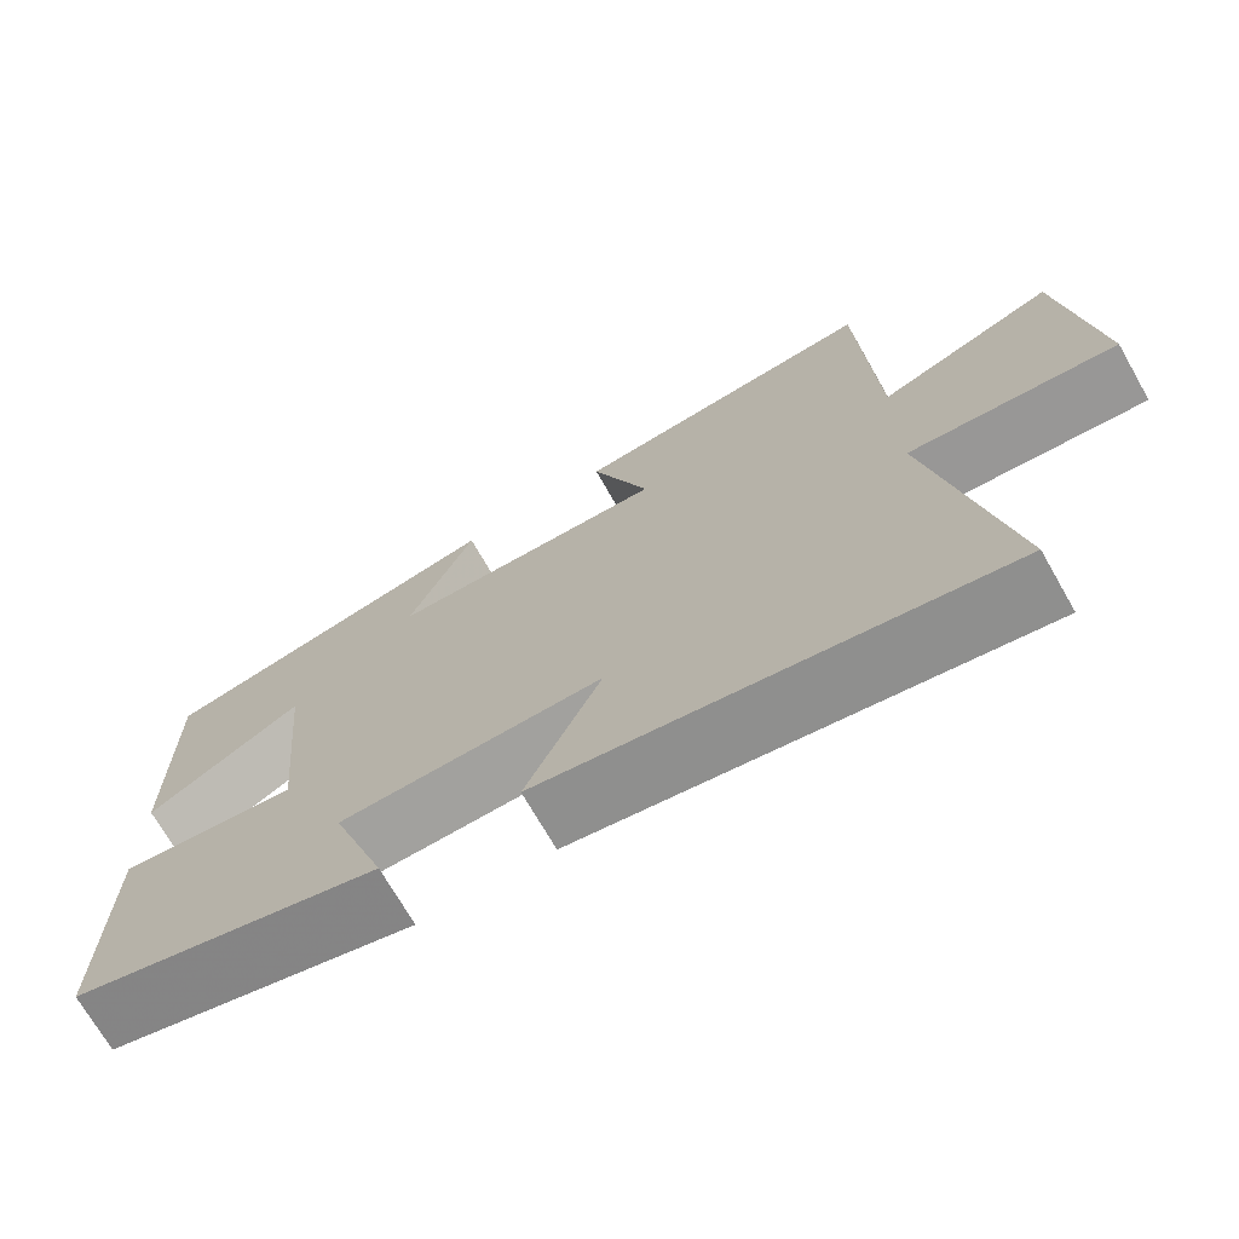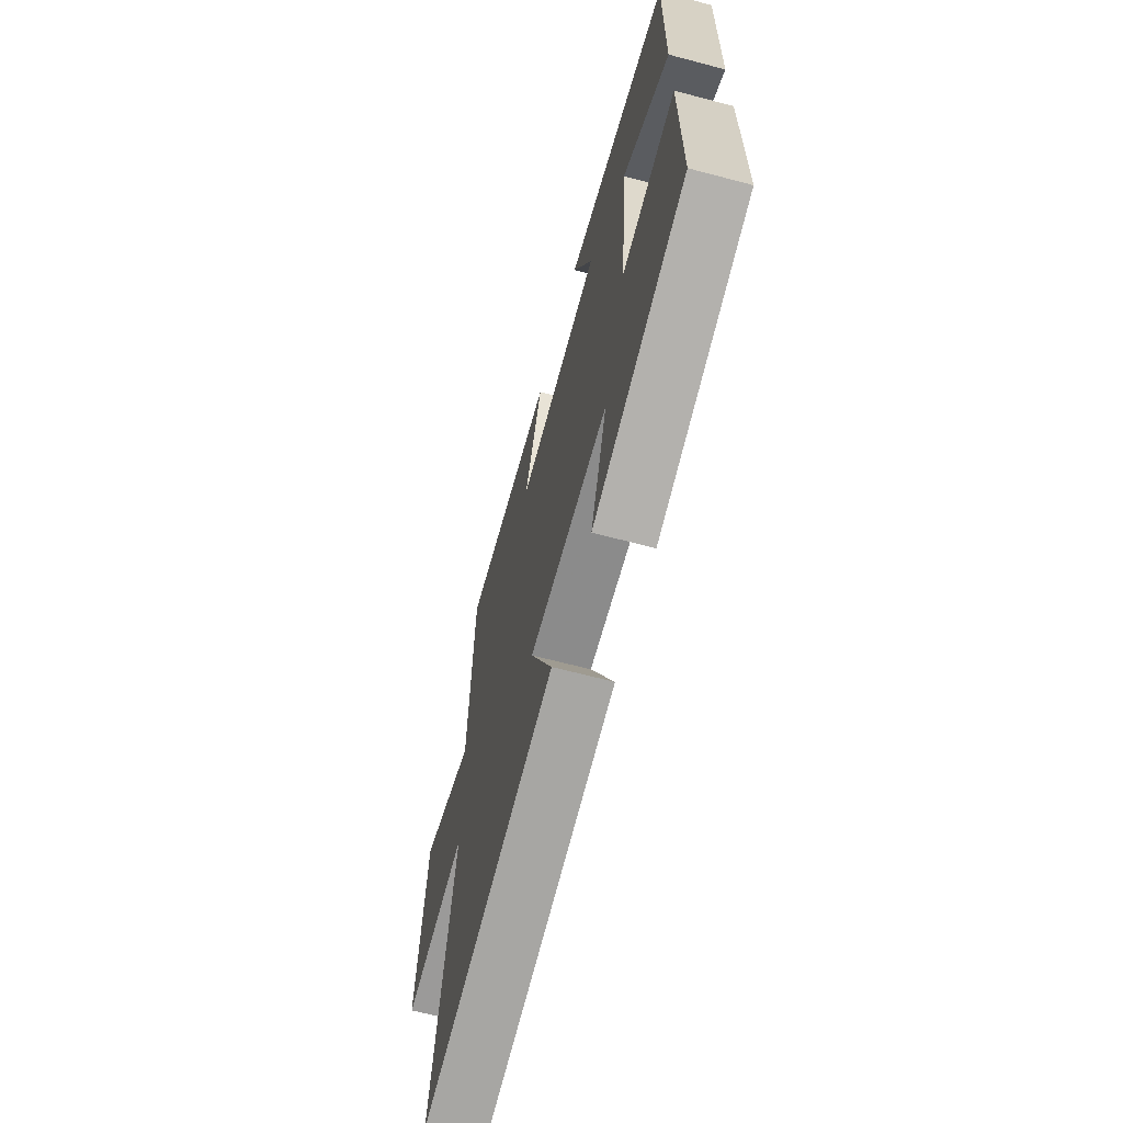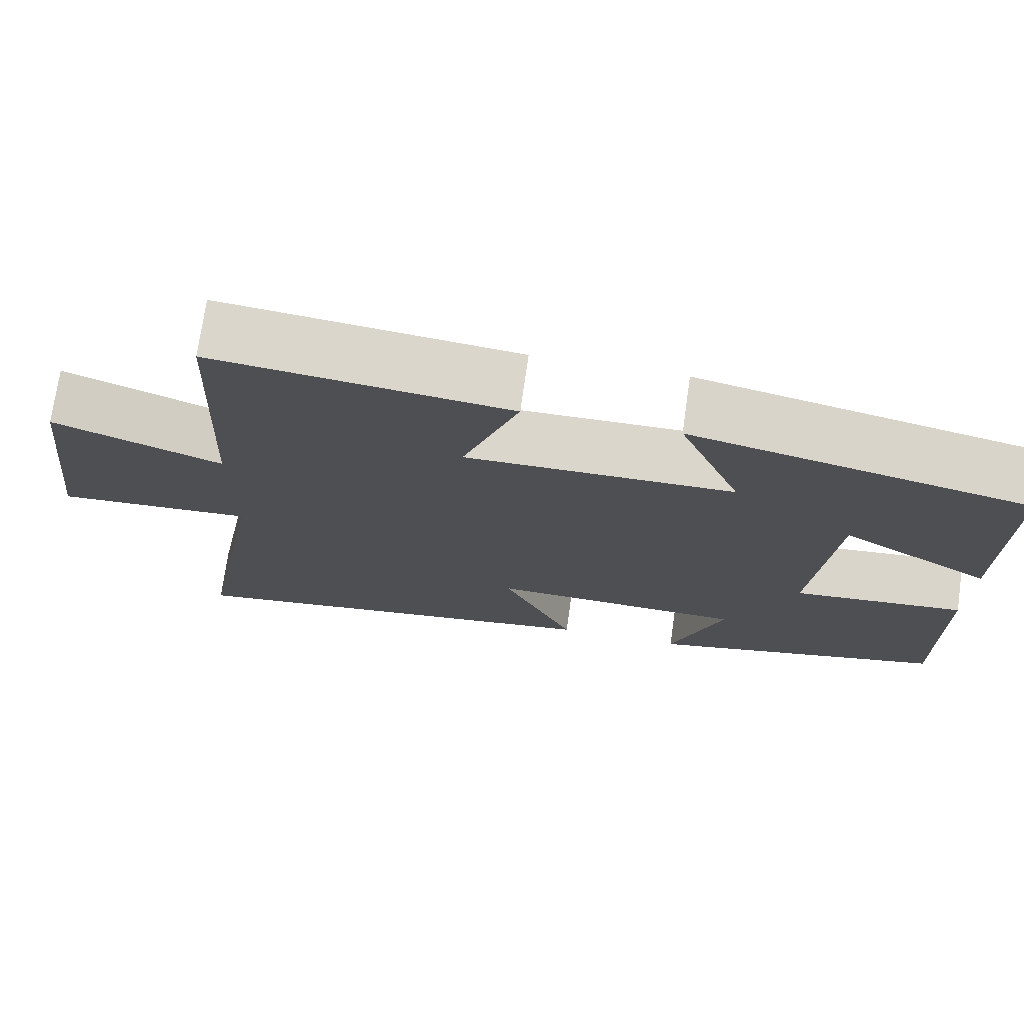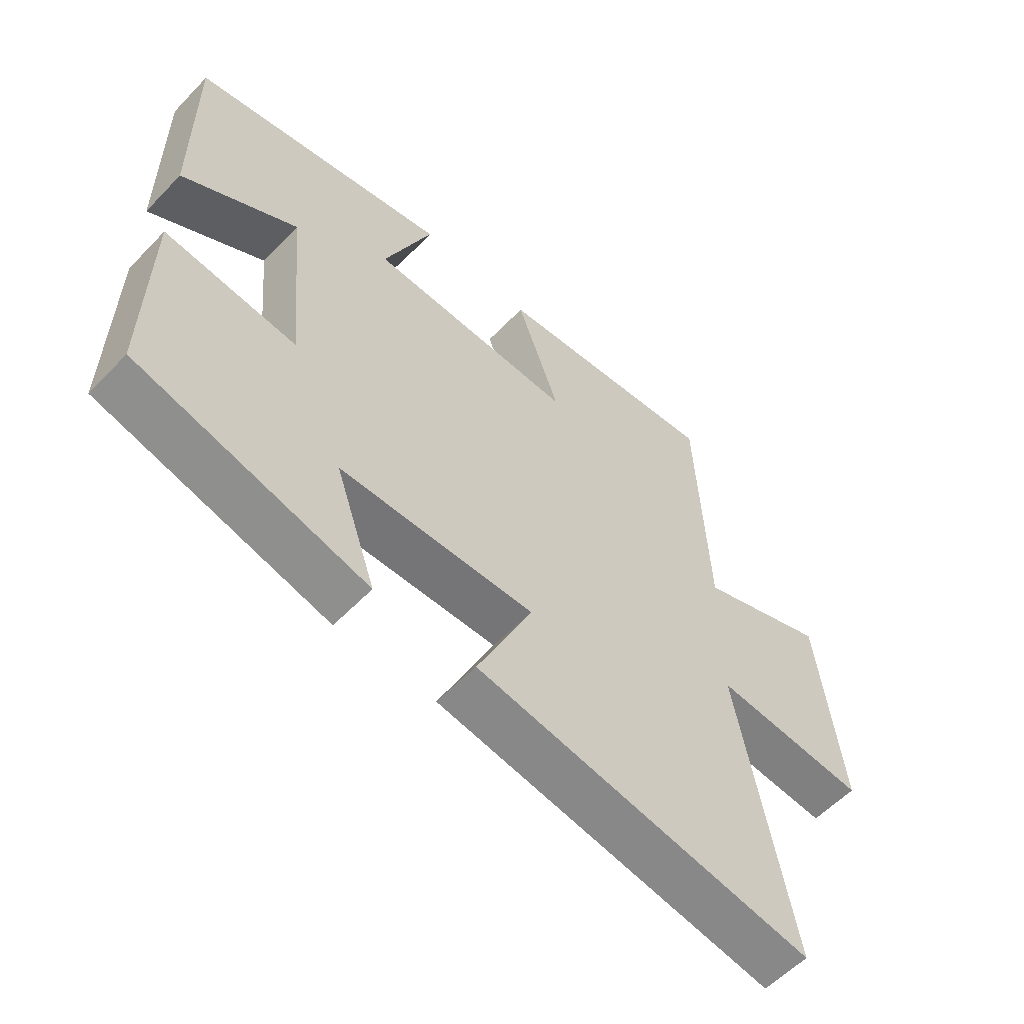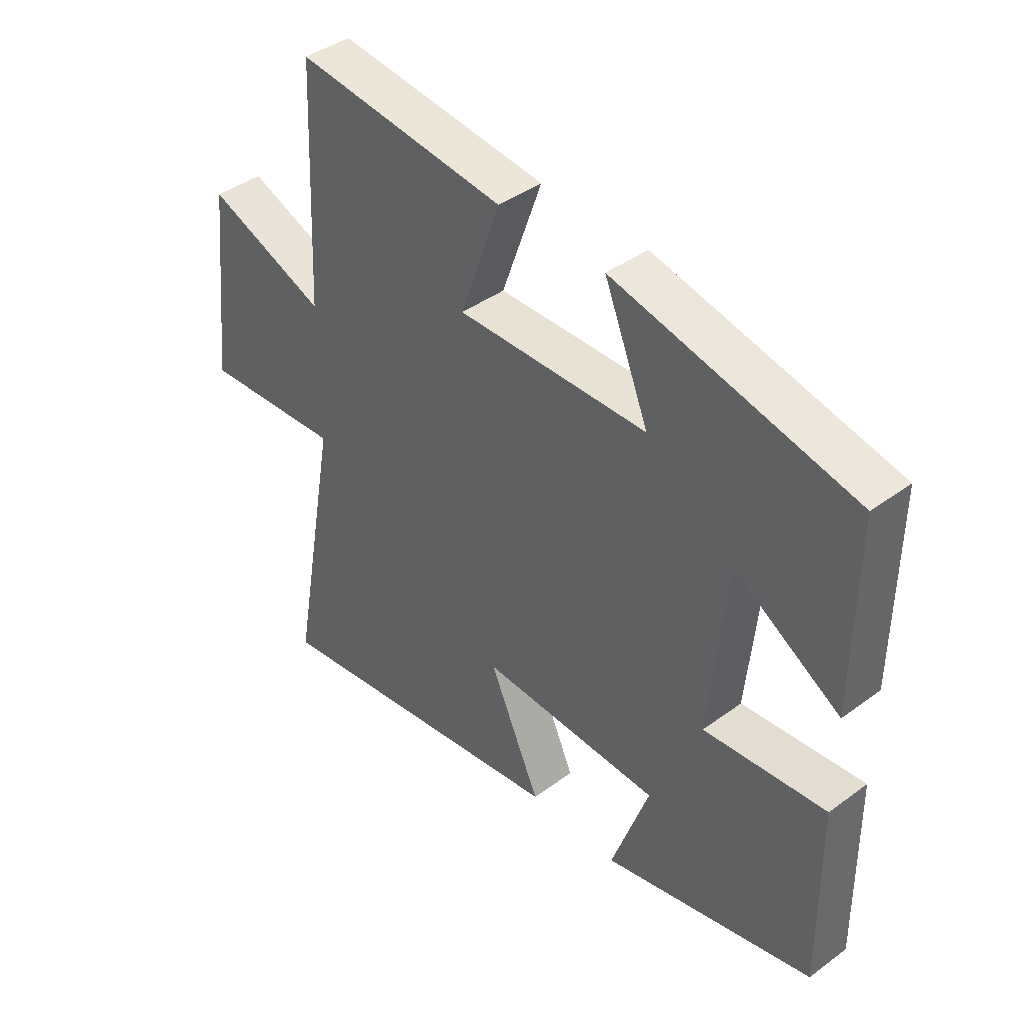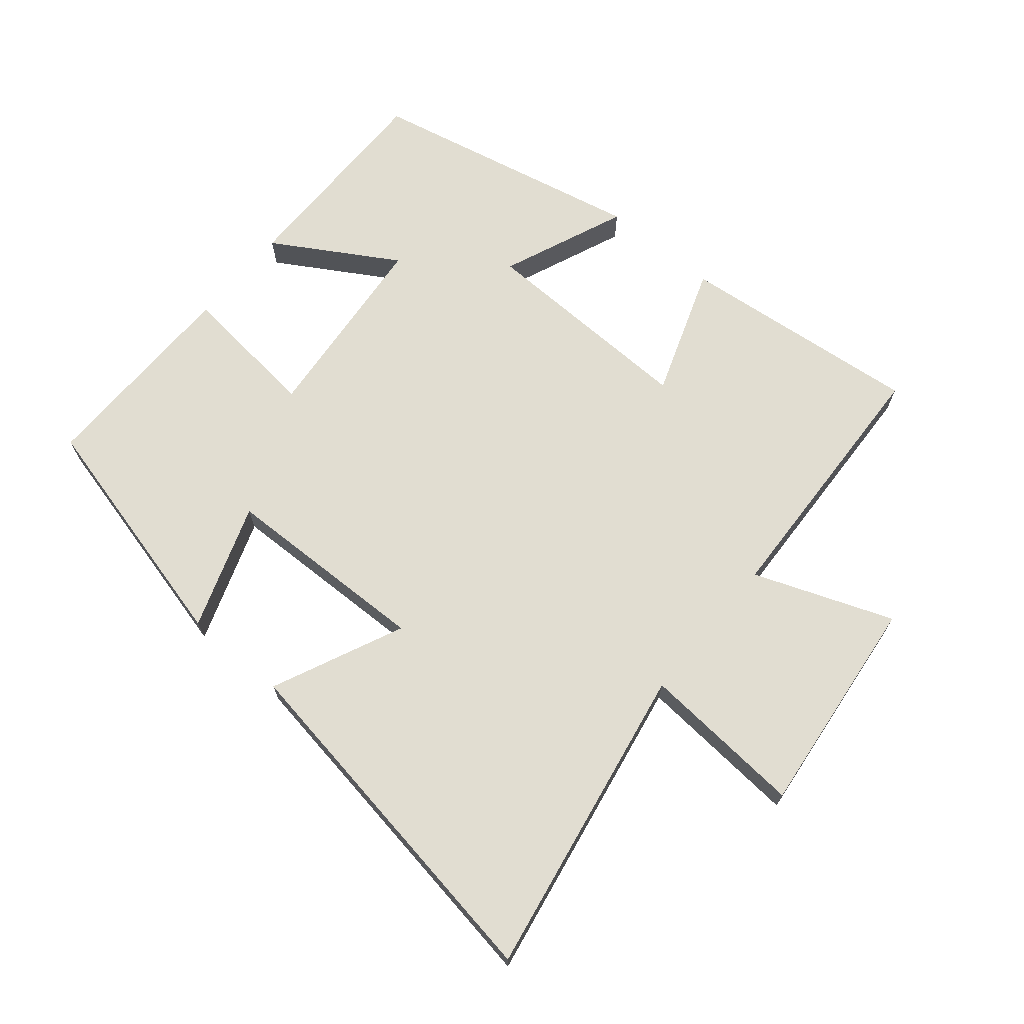
<metadata>
{"format":"obj","ext":"obj","renderer":"f3d","projection":"perspective","resolution":1024,"background":"white","views":[{"elev":-71.1,"azim":-150.2,"up":"+Z"},{"elev":-65.2,"azim":75.1,"up":"+Z"},{"elev":73.3,"azim":8.1,"up":"+Z"},{"elev":-57.5,"azim":136.9,"up":"+Z"},{"elev":41.3,"azim":48.3,"up":"+Z"},{"elev":68.9,"azim":-140.1,"up":"+Y"}]}
</metadata>
<code>
v 0.504 0.07 -0.406
v 0.129 0.07 -0.5
v 0.196 0.07 -0.307
v -0.124 0.07 -0.299
v -0.033 0.07 -0.5
v -0.587 0.07 -0.588
v -0.5 0.07 -0.107
v -0.751 0.07 -0.126
v -0.713 0.07 0.214
v -0.5 0.07 0.133
v -0.482 0.07 0.54
v -0.109 0.07 0.5
v -0.18 0.07 0.3
v 0.158 0.07 0.308
v 0.079 0.07 0.5
v 0.502 0.07 0.408
v 0.5 0.07 0.081
v 0.312 0.07 0.194
v 0.284 0.07 -0.108
v 0.5 0.07 -0.085
v 0.504 0 -0.406
v 0.129 0 -0.5
v 0.196 0 -0.307
v -0.124 0 -0.299
v -0.033 0 -0.5
v -0.587 0 -0.588
v -0.5 0 -0.107
v -0.751 0 -0.126
v -0.713 0 0.214
v -0.5 0 0.133
v -0.482 0 0.54
v -0.109 0 0.5
v -0.18 0 0.3
v 0.158 0 0.308
v 0.079 0 0.5
v 0.502 0 0.408
v 0.5 0 0.081
v 0.312 0 0.194
v 0.284 0 -0.108
v 0.5 0 -0.085
f 19 20 1 2
f 15 16 17 18
f 14 15 18
f 13 14 18 19
f 10 11 12 13
f 10 13 19
f 7 8 9 10
f 7 10 19
f 4 5 6 7
f 3 4 7 19
f 2 3 19
f 22 21 40 39
f 38 37 36 35
f 38 35 34
f 39 38 34 33
f 33 32 31 30
f 39 33 30
f 30 29 28 27
f 39 30 27
f 27 26 25 24
f 39 27 24 23
f 39 23 22
f 1 21 22 2
f 2 22 23 3
f 3 23 24 4
f 4 24 25 5
f 5 25 26 6
f 6 26 27 7
f 7 27 28 8
f 8 28 29 9
f 9 29 30 10
f 10 30 31 11
f 11 31 32 12
f 12 32 33 13
f 13 33 34 14
f 14 34 35 15
f 15 35 36 16
f 16 36 37 17
f 17 37 38 18
f 18 38 39 19
f 19 39 40 20
f 20 40 21 1

</code>
